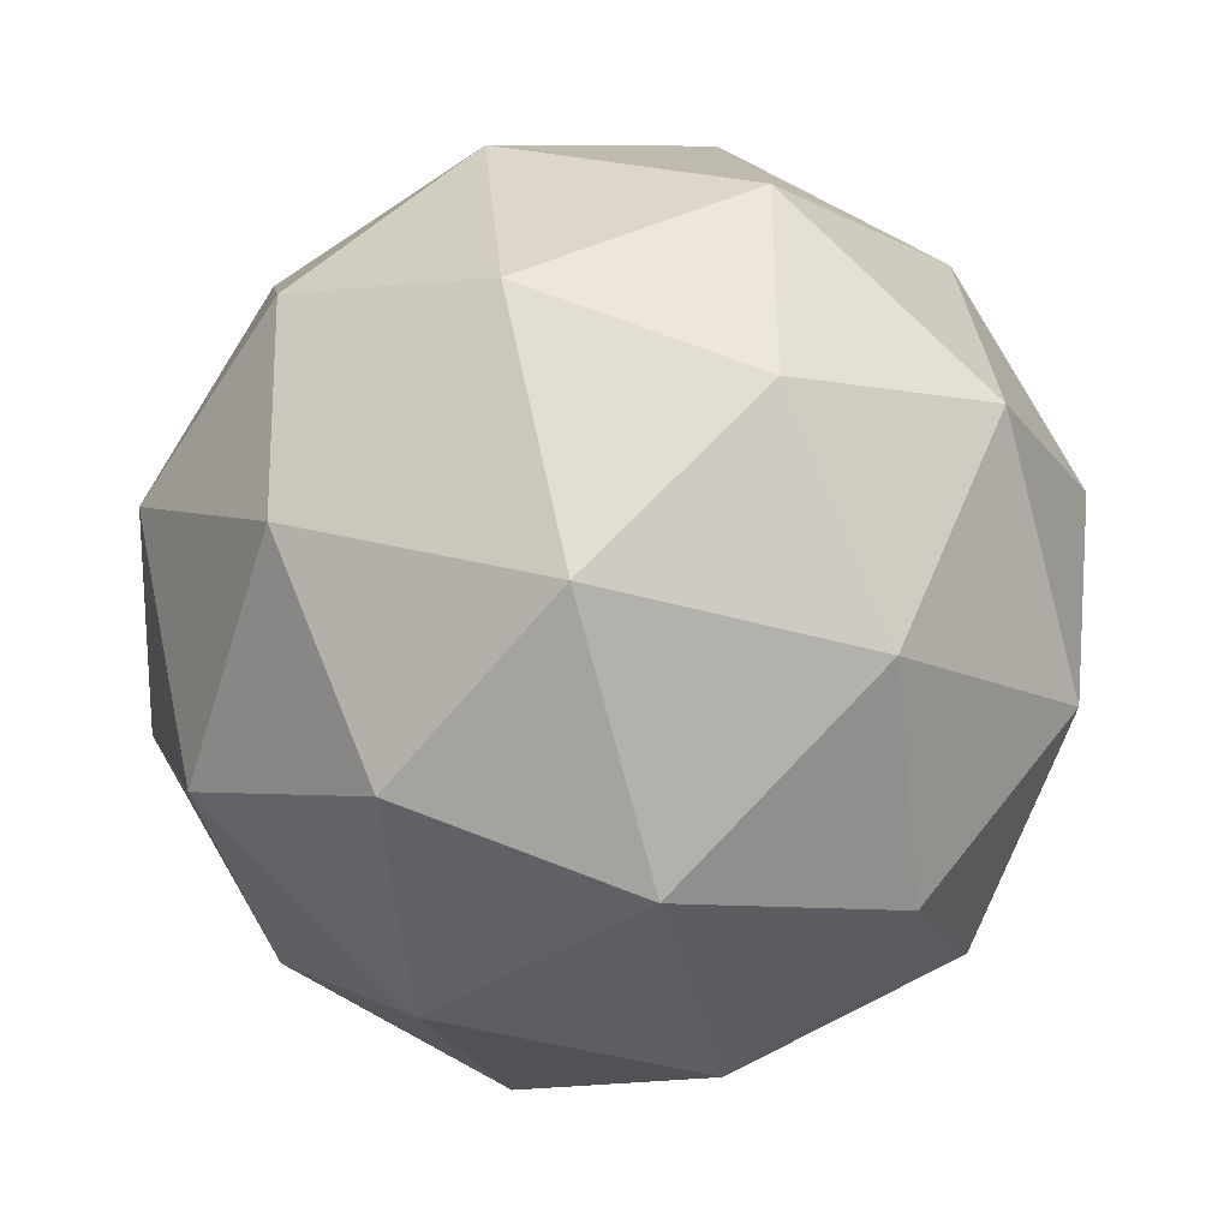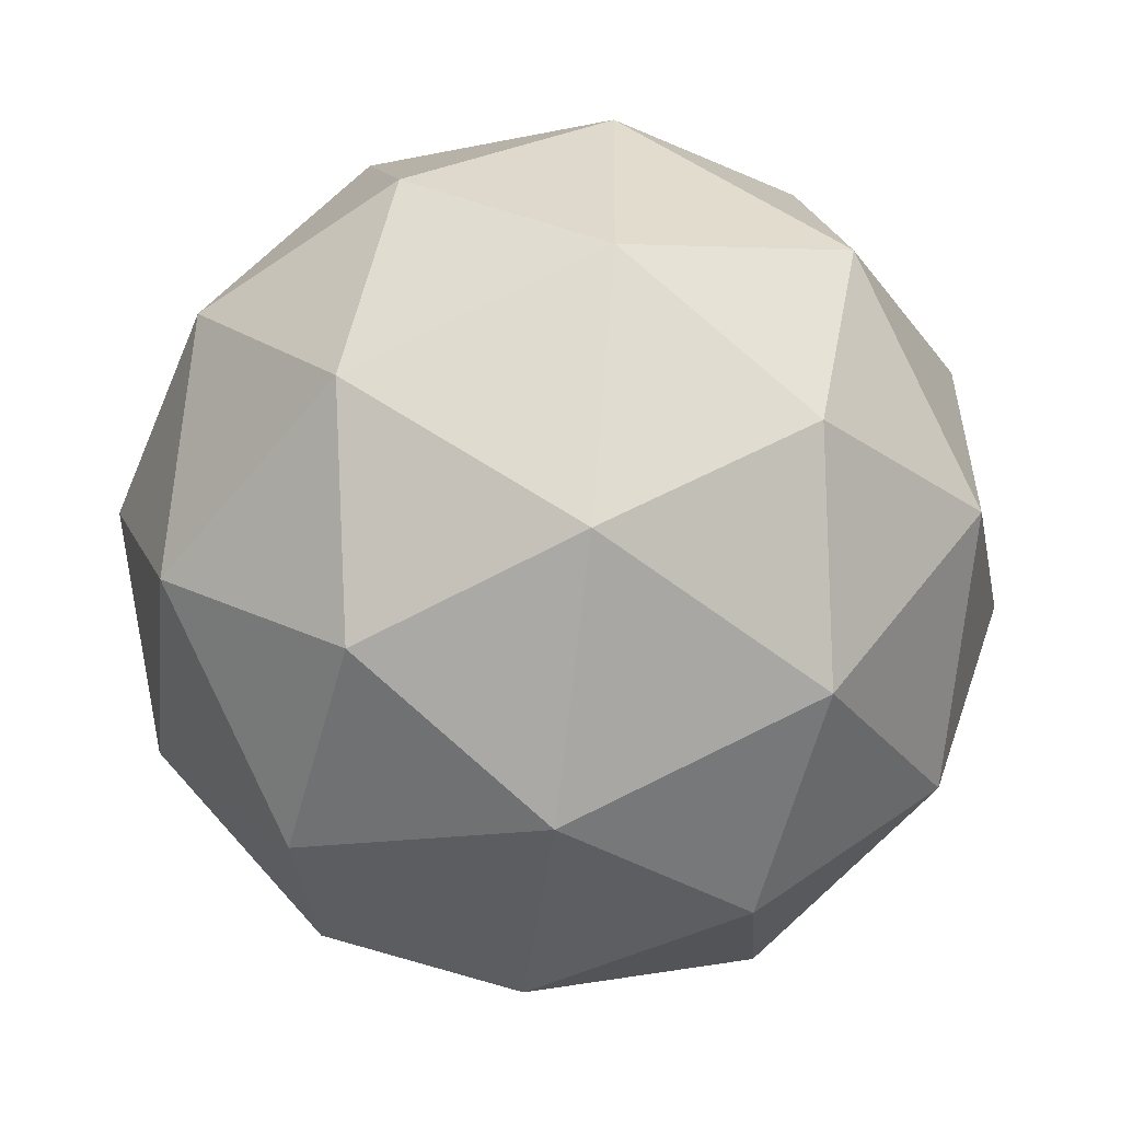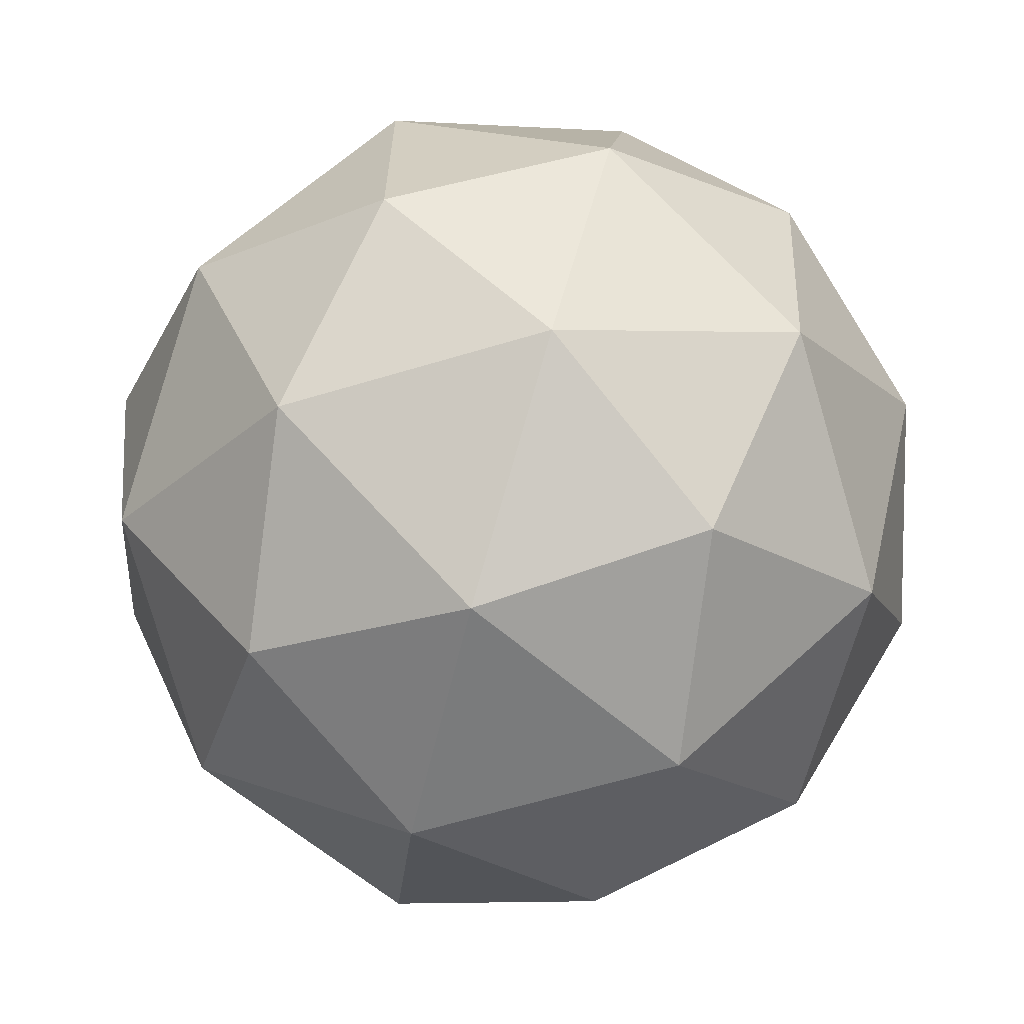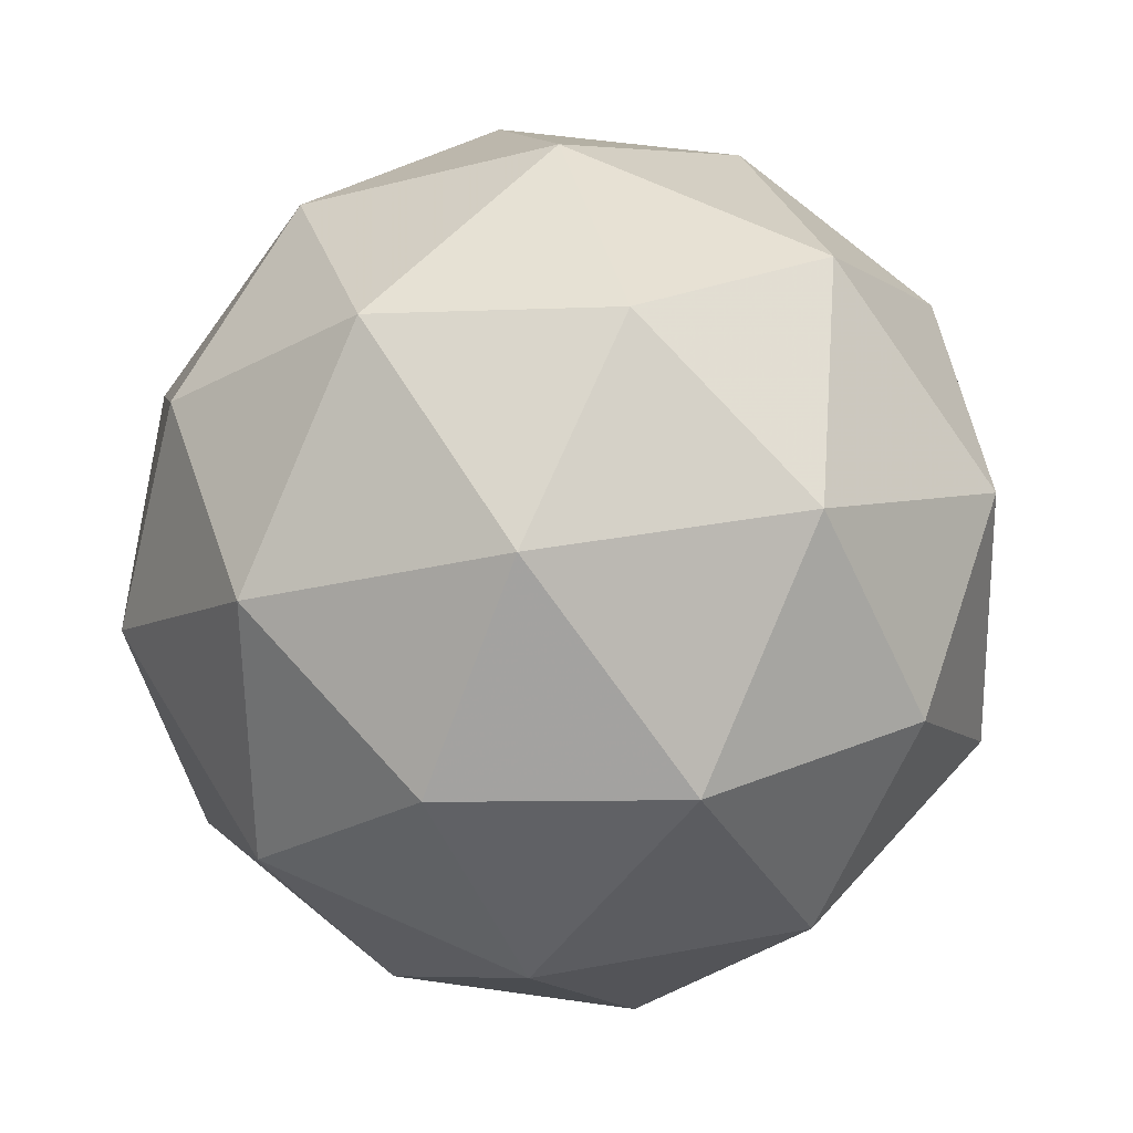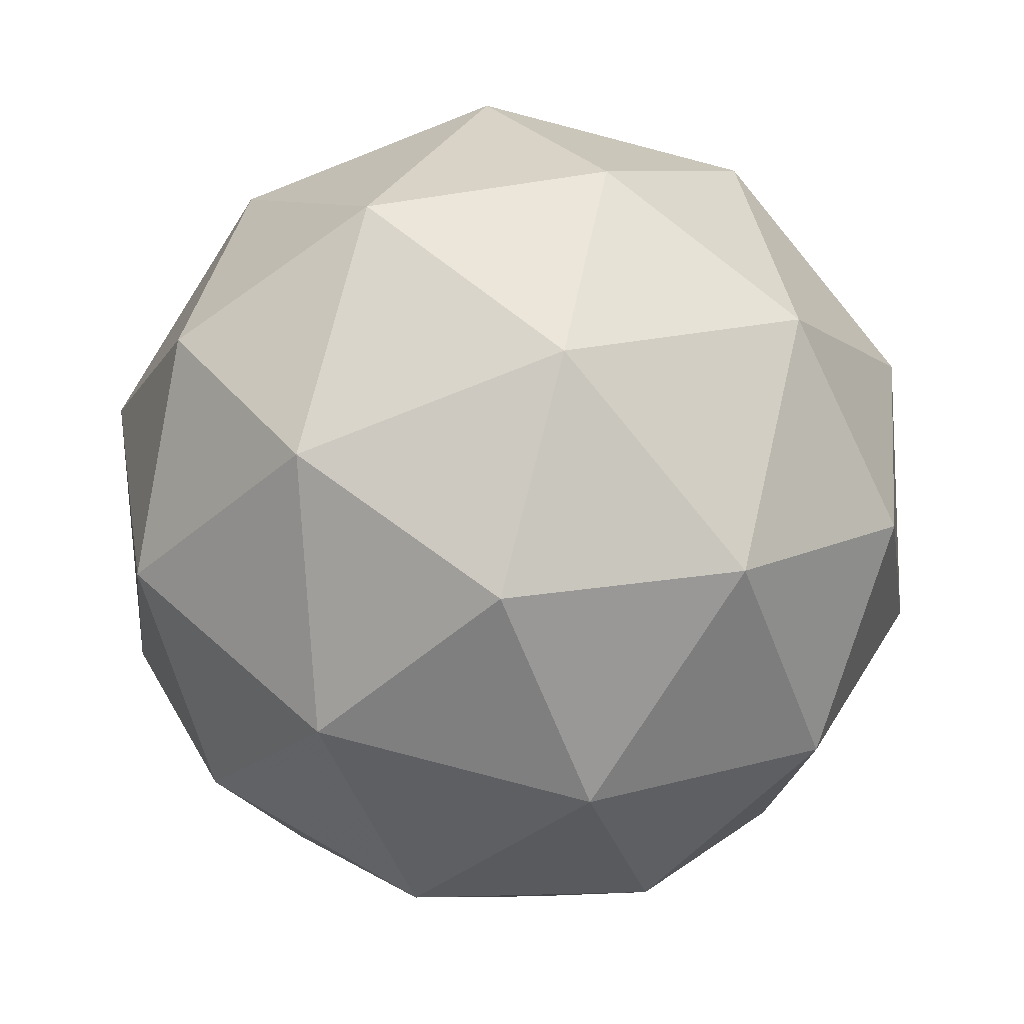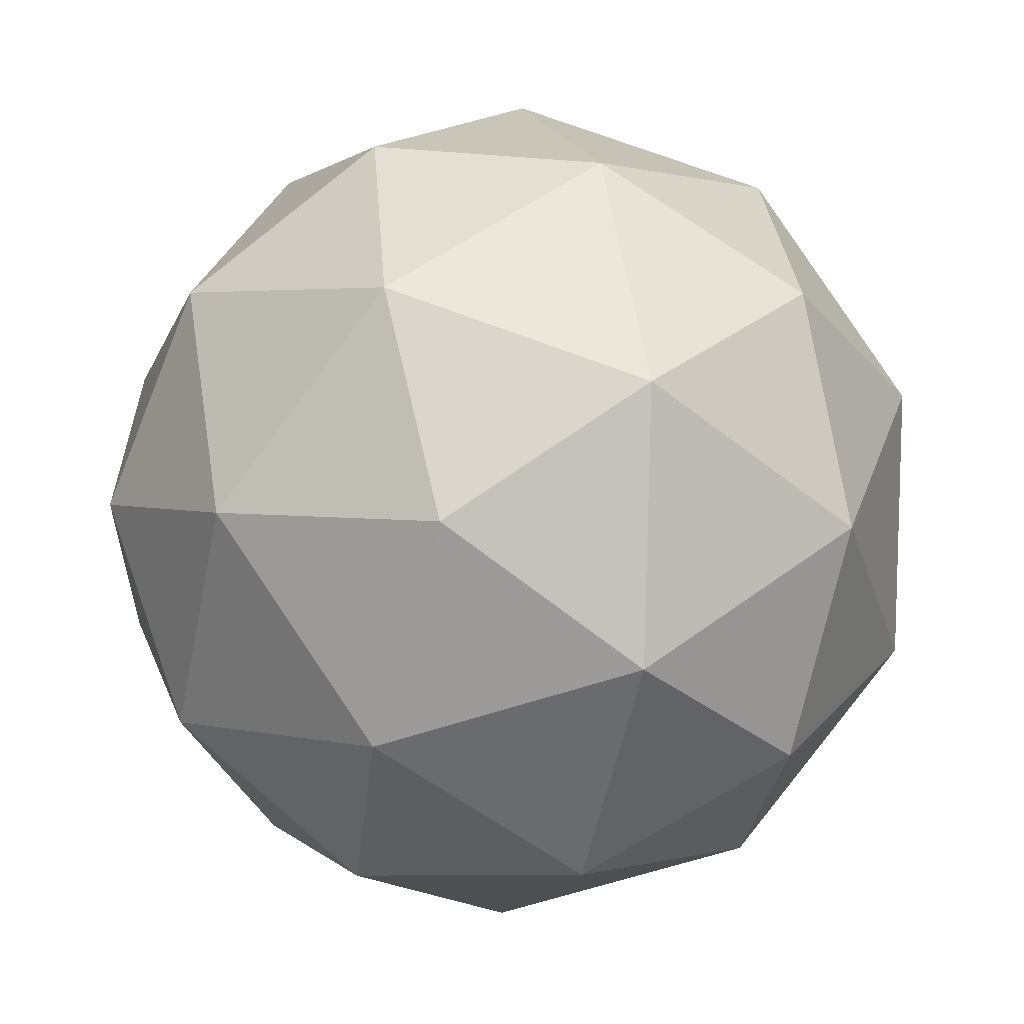
<metadata>
{"format":"obj","ext":"obj","renderer":"f3d","projection":"perspective","resolution":1024,"background":"white","views":[{"elev":-68.7,"azim":-142.0,"up":"+Y"},{"elev":-46.8,"azim":16.6,"up":"+Y"},{"elev":-22.4,"azim":-74.1,"up":"+Z"},{"elev":-41.5,"azim":169.2,"up":"+Y"},{"elev":60.7,"azim":157.7,"up":"+Y"},{"elev":-9.6,"azim":-174.6,"up":"+Y"}]}
</metadata>
<code>
v 1.778 0.5487 -0.5733
v 1.716 0.595 -0.5407
v 1.795 0.6248 -0.5415
v 1.847 0.5607 -0.5262
v 1.801 0.4913 -0.516
v 1.72 0.5125 -0.525
v 1.746 0.6356 -0.4736
v 1.827 0.6144 -0.4646
v 1.831 0.5319 -0.4489
v 1.752 0.5021 -0.4481
v 1.7 0.5662 -0.4634
v 1.769 0.5782 -0.4163
v 1.789 0.5909 -0.5684
v 1.743 0.5733 -0.5679
v 1.752 0.6181 -0.5492
v 1.708 0.552 -0.5395
v 1.745 0.5248 -0.5587
v 1.82 0.5532 -0.5594
v 1.829 0.5979 -0.5407
v 1.792 0.5124 -0.5534
v 1.833 0.5194 -0.5258
v 1.758 0.491 -0.525
v 1.697 0.5836 -0.5033
v 1.699 0.5351 -0.4941
v 1.77 0.642 -0.5098
v 1.724 0.6244 -0.5093
v 1.848 0.5918 -0.4955
v 1.818 0.6295 -0.5045
v 1.823 0.5025 -0.4803
v 1.85 0.5433 -0.4863
v 1.729 0.4974 -0.4851
v 1.777 0.4849 -0.4798
v 1.714 0.6075 -0.4638
v 1.789 0.6359 -0.4646
v 1.839 0.5749 -0.4501
v 1.795 0.5088 -0.4404
v 1.718 0.529 -0.4489
v 1.755 0.6146 -0.4362
v 1.728 0.5737 -0.4302
v 1.802 0.6021 -0.4309
v 1.804 0.5536 -0.4217
v 1.758 0.536 -0.4212
f 1 14 13
f 2 14 16
f 1 13 18
f 1 18 20
f 1 20 17
f 2 16 23
f 3 15 25
f 4 19 27
f 5 21 29
f 6 22 31
f 2 23 26
f 3 25 28
f 4 27 30
f 5 29 32
f 6 31 24
f 7 33 38
f 8 34 40
f 9 35 41
f 10 36 42
f 11 37 39
f 39 42 12
f 39 37 42
f 37 10 42
f 42 41 12
f 42 36 41
f 36 9 41
f 41 40 12
f 41 35 40
f 35 8 40
f 40 38 12
f 40 34 38
f 34 7 38
f 38 39 12
f 38 33 39
f 33 11 39
f 24 37 11
f 24 31 37
f 31 10 37
f 32 36 10
f 32 29 36
f 29 9 36
f 30 35 9
f 30 27 35
f 27 8 35
f 28 34 8
f 28 25 34
f 25 7 34
f 26 33 7
f 26 23 33
f 23 11 33
f 31 32 10
f 31 22 32
f 22 5 32
f 29 30 9
f 29 21 30
f 21 4 30
f 27 28 8
f 27 19 28
f 19 3 28
f 25 26 7
f 25 15 26
f 15 2 26
f 23 24 11
f 23 16 24
f 16 6 24
f 17 22 6
f 17 20 22
f 20 5 22
f 20 21 5
f 20 18 21
f 18 4 21
f 18 19 4
f 18 13 19
f 13 3 19
f 16 17 6
f 16 14 17
f 14 1 17
f 13 15 3
f 13 14 15
f 14 2 15

</code>
